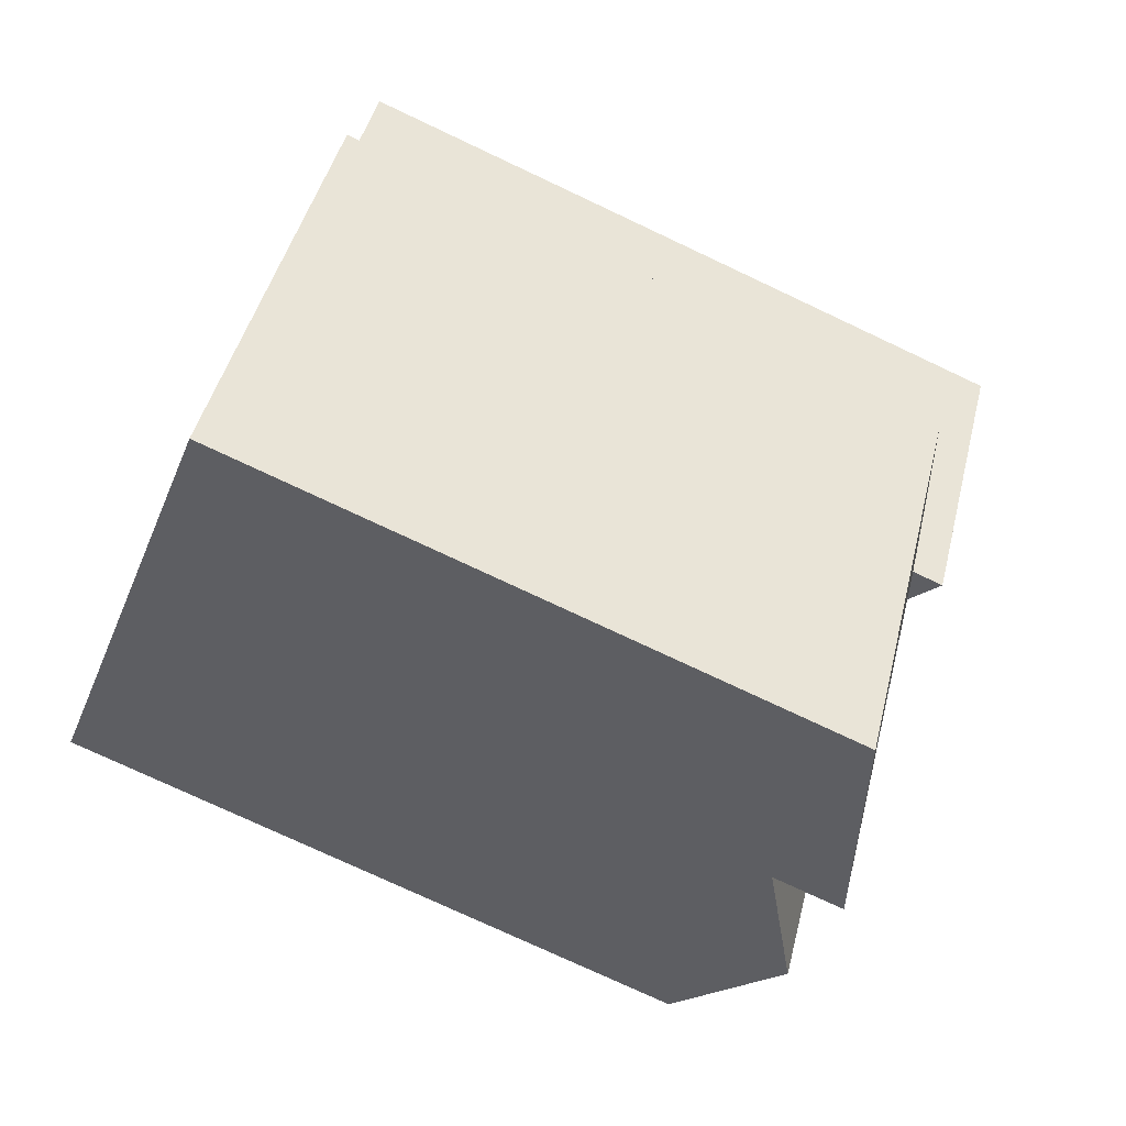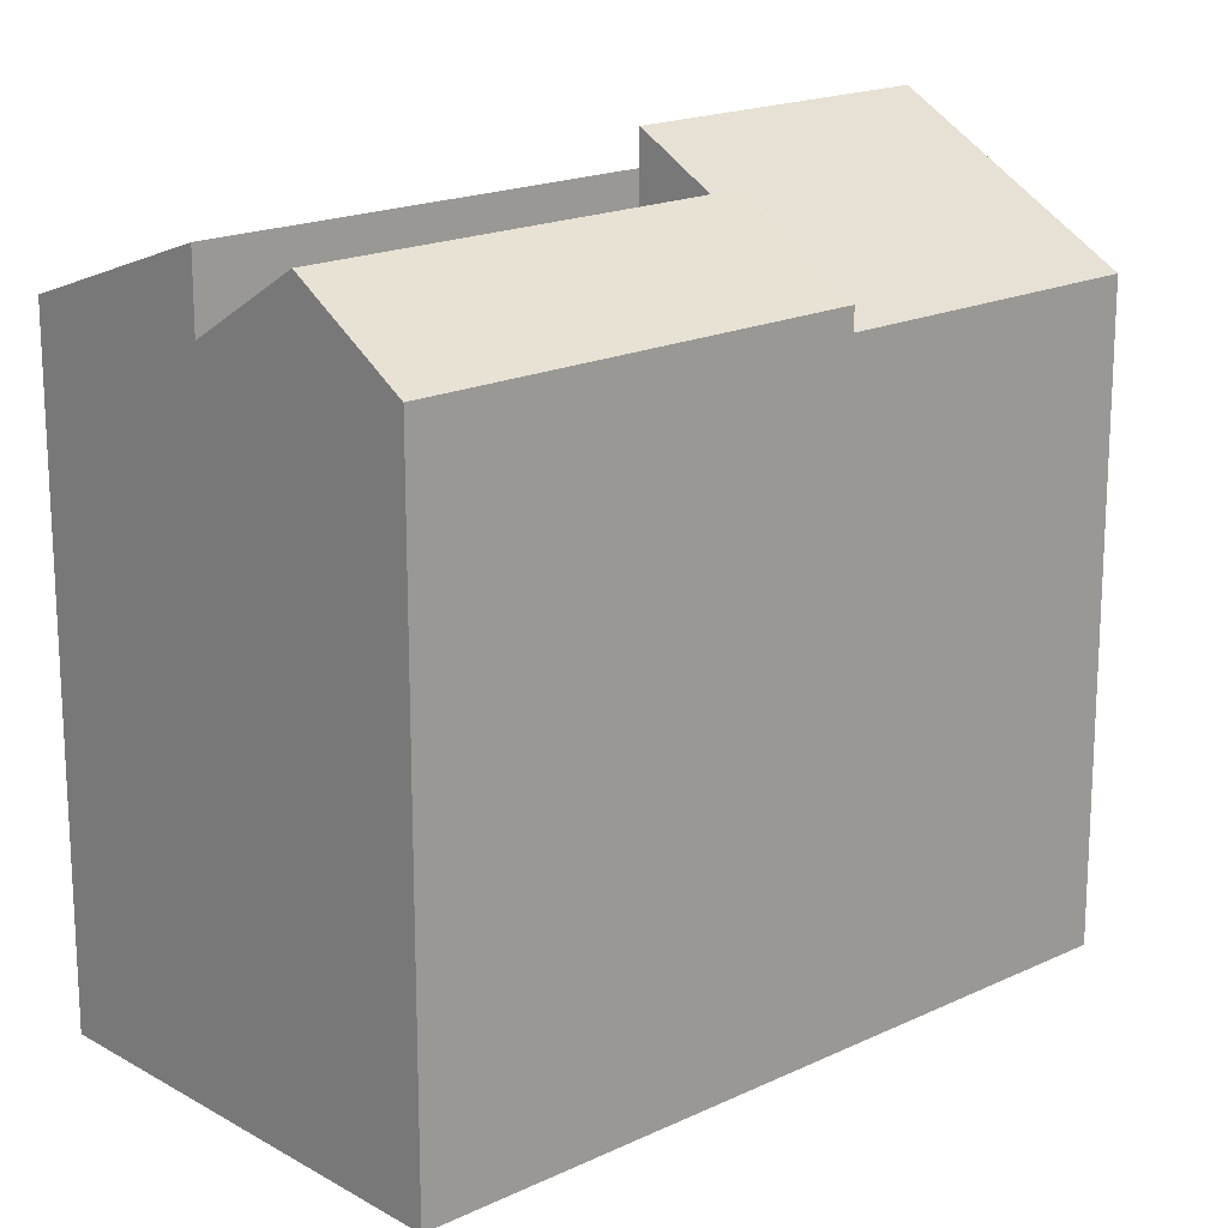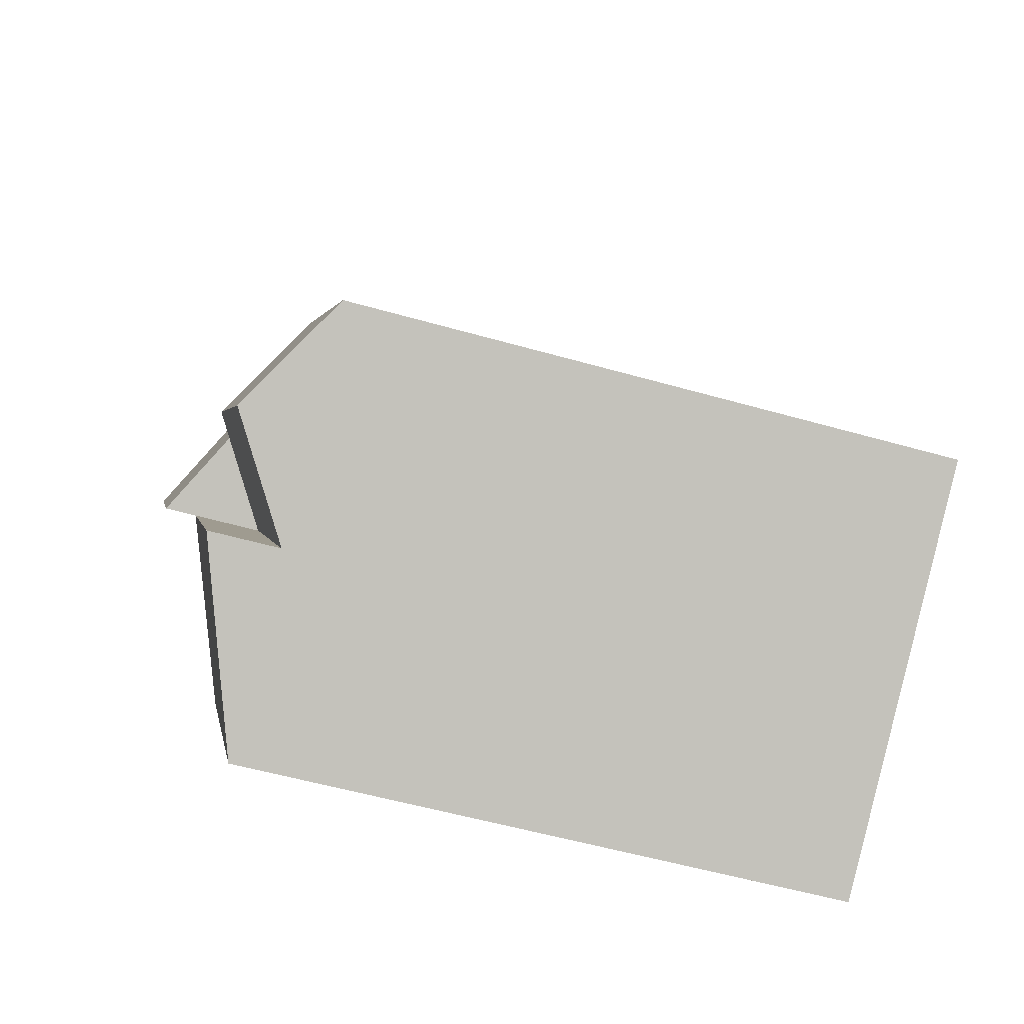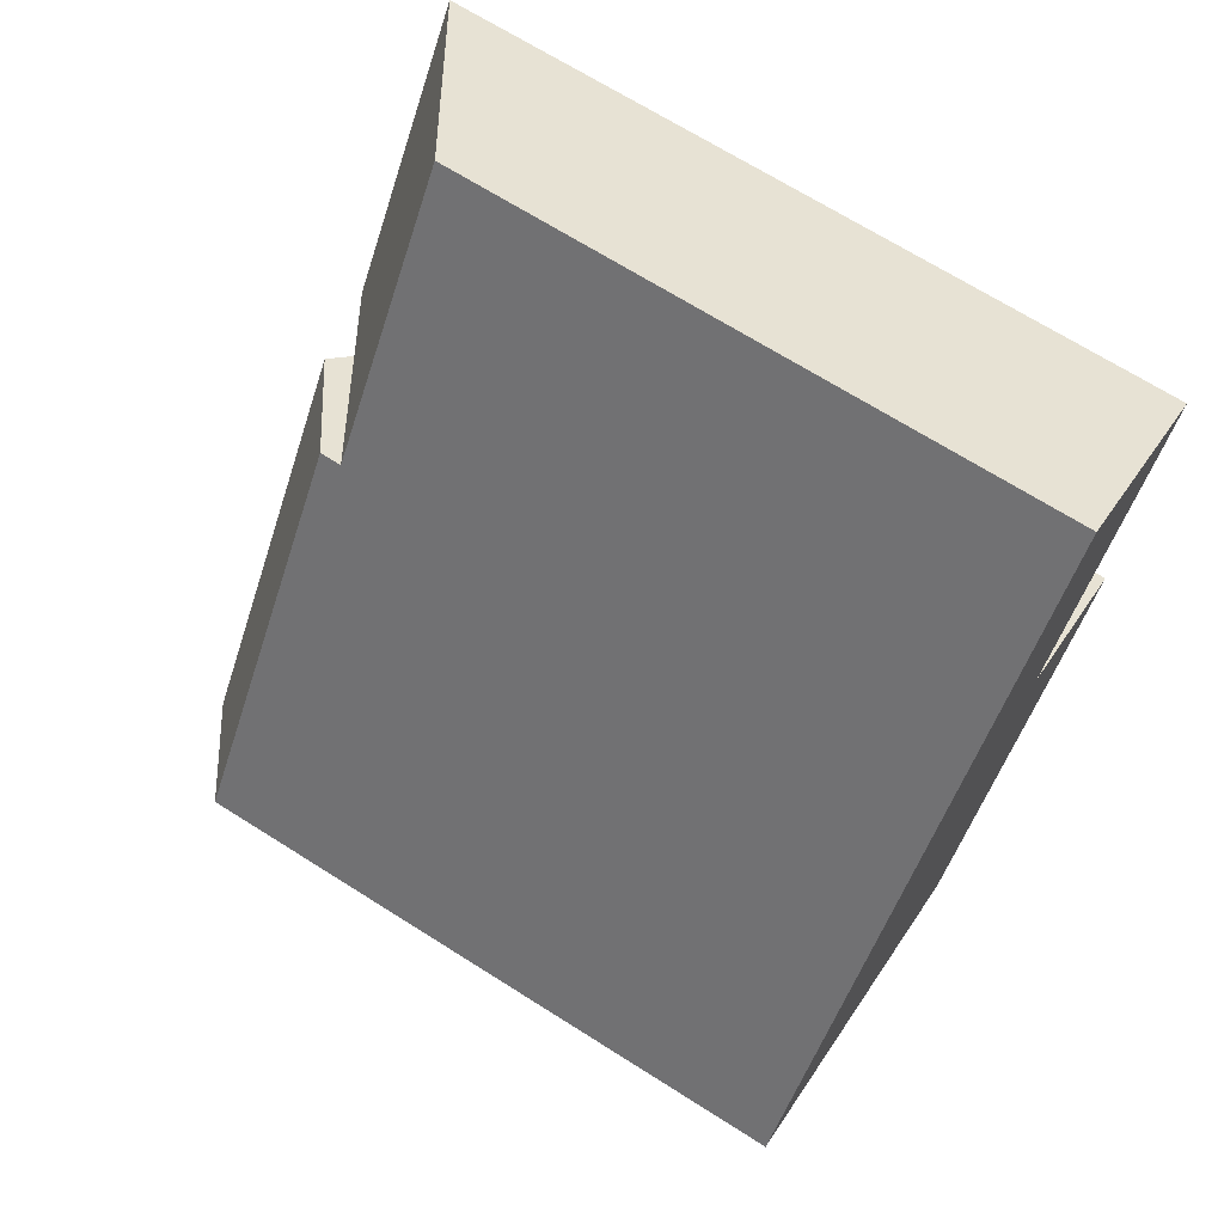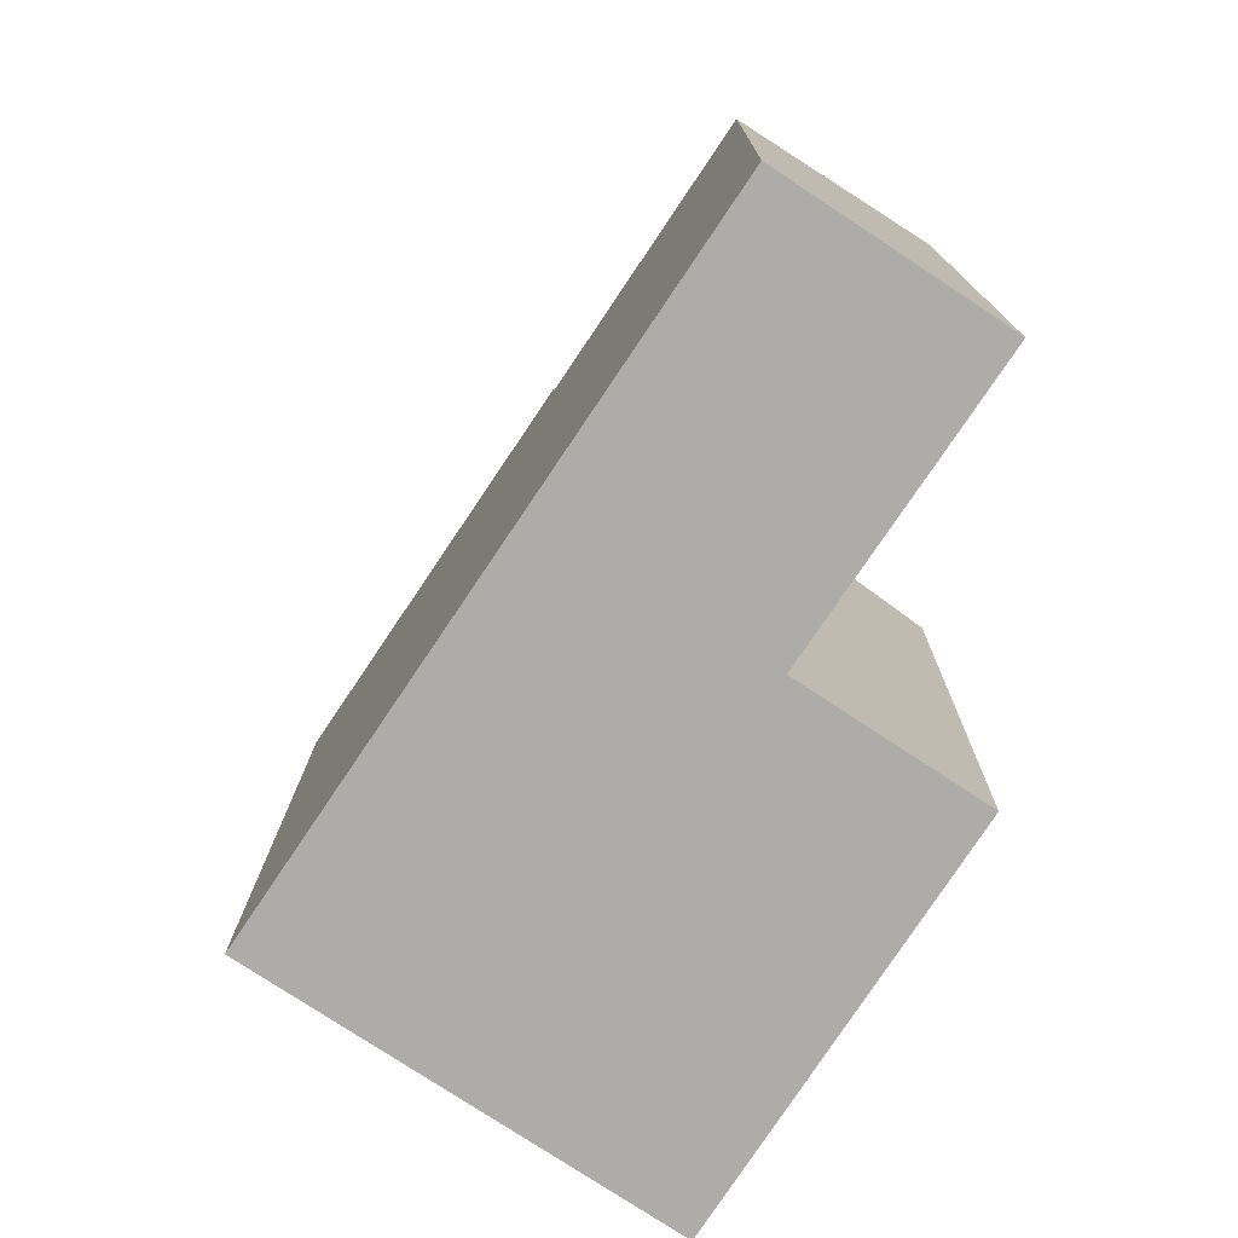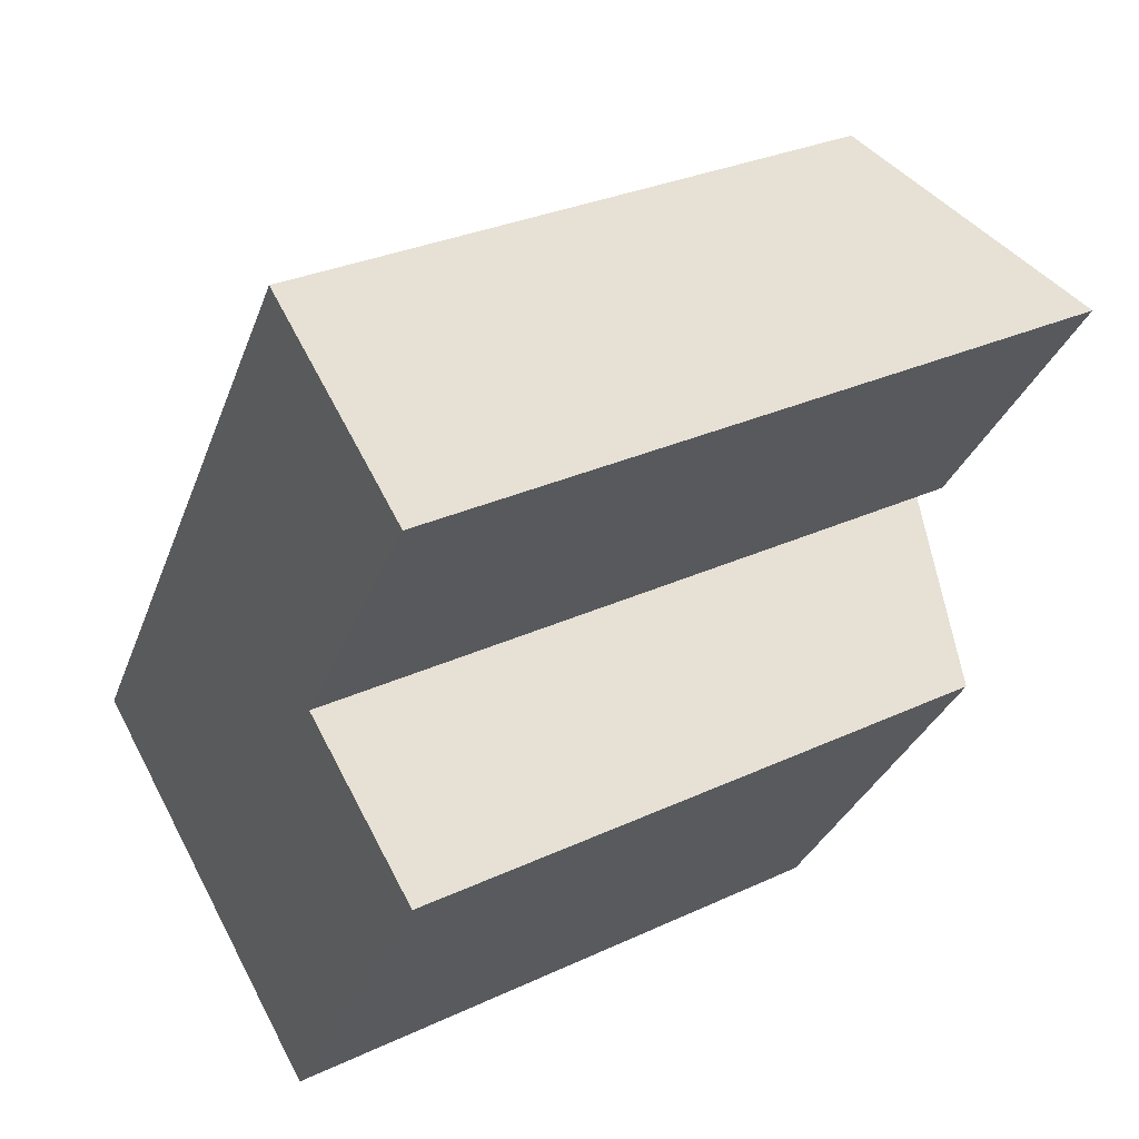
<metadata>
{"format":"obj","ext":"obj","renderer":"f3d","projection":"perspective","resolution":1024,"background":"white","views":[{"elev":-76.0,"azim":64.8,"up":"+Z"},{"elev":18.2,"azim":-98.8,"up":"+Y"},{"elev":-55.5,"azim":-106.7,"up":"+Z"},{"elev":69.1,"azim":-57.7,"up":"+Z"},{"elev":13.2,"azim":0.6,"up":"+Z"},{"elev":30.3,"azim":56.0,"up":"+Z"}]}
</metadata>
<code>
v  11.18 17.48 5.821
v  5.044 15.67 -3.32
v  11.18 15.67 5.821
v  5.044 17.48 -3.32
v  9.411 3.793e-16 -6.195
v  5.044 2.033e-16 -3.32
v  9.411 15.67 -6.195
v  15.41 15.67 3.041
v  15.41 -1.862e-16 3.041
v  11.18 -3.565e-16 5.822
v  8.663 17.48 7.481
v  6.141 15.13 9.141
v  9.22 17.08 7.114
v  6.141 15.67 9.141
v  0 0 0
v  6.141 -5.598e-16 9.142
v  0.0003347 15.67 -0.0004971
v  2.522 17.48 -1.66
v  15.62 18.33 12.43
v  15.62 -7.611e-16 12.43
v  11.18 18.33 5.821
v  10.58 15.13 15.75
v  10.58 -9.641e-16 15.75
g defaultobject
f 1 2 3
f 2 1 4
f 4 5 6
f 5 4 7
f 5 8 9
f 8 5 7
f 9 1 10
f 1 9 8
f 11 12 13
f 12 11 14
f 14 15 16
f 15 14 17
f 17 6 15
f 6 17 2
f 2 17 18
f 10 19 20
f 19 10 21
f 20 22 23
f 22 20 19
f 22 16 23
f 16 22 12
f 13 3 21
f 5 10 6
f 10 5 9
f 16 6 10
f 6 16 15
f 23 10 20
f 10 23 16
f 8 4 1
f 4 8 7
f 18 14 11
f 14 18 17
f 2 11 3
f 11 2 18
f 22 21 12
f 21 22 19

</code>
